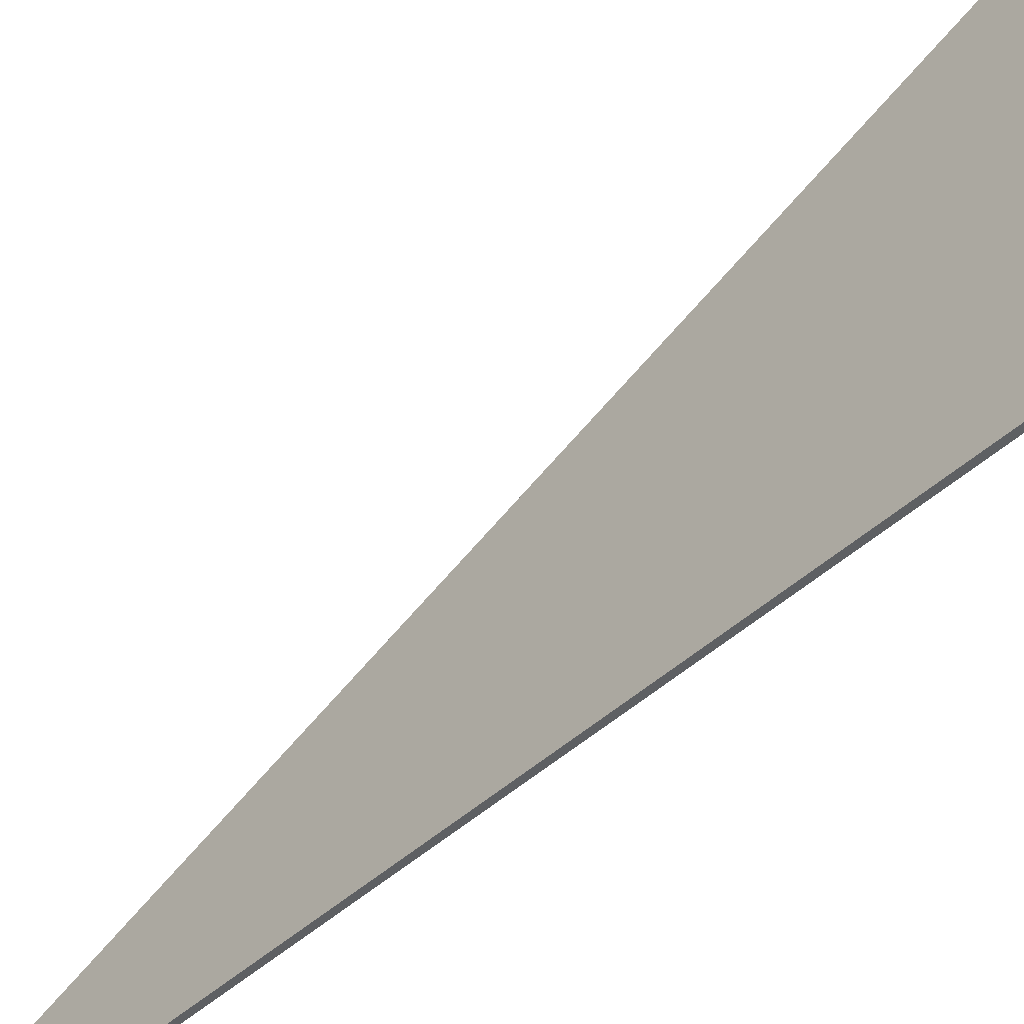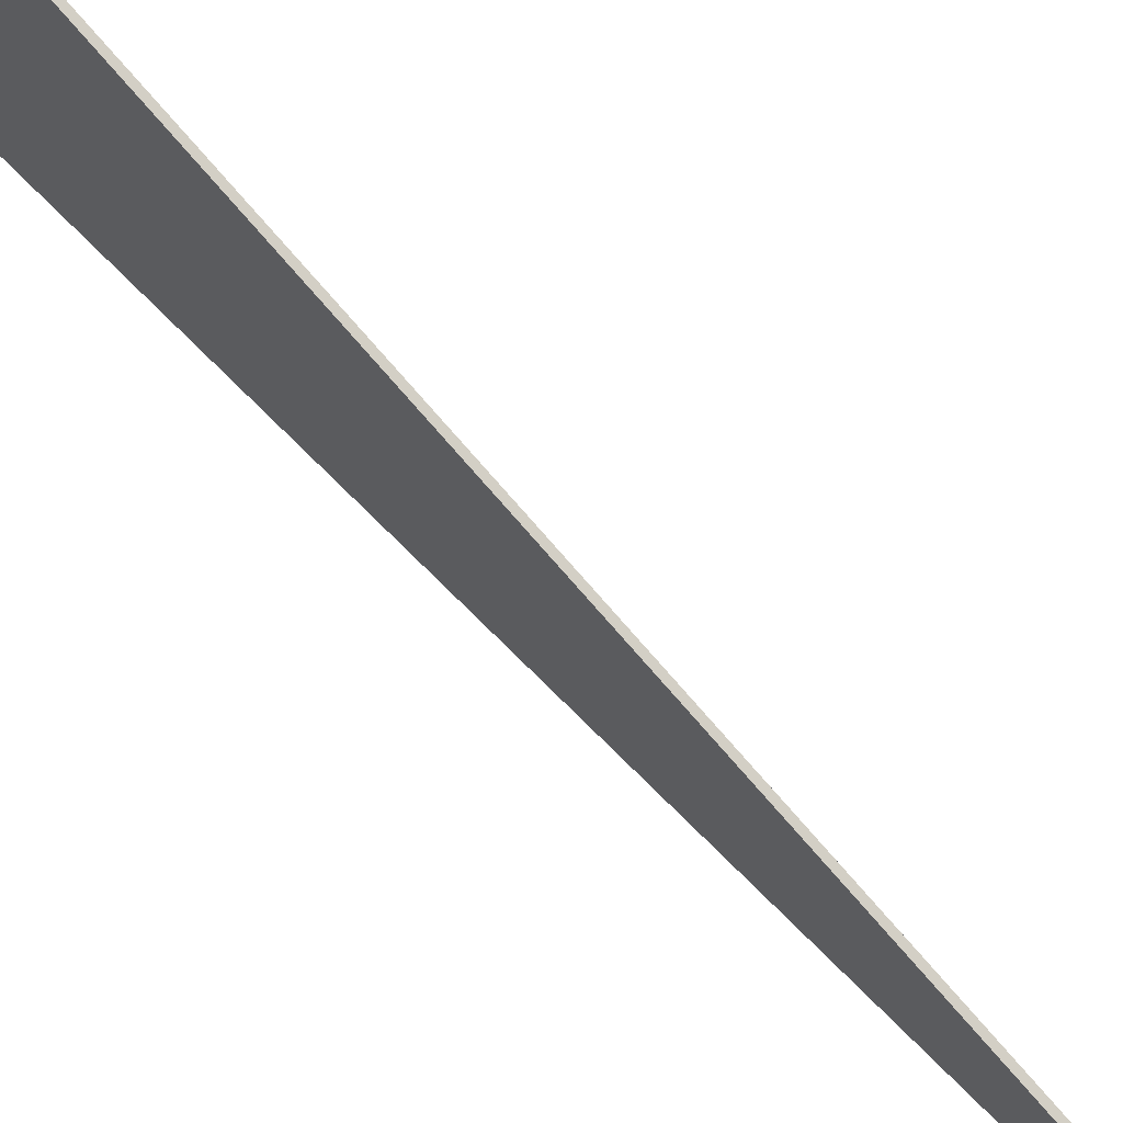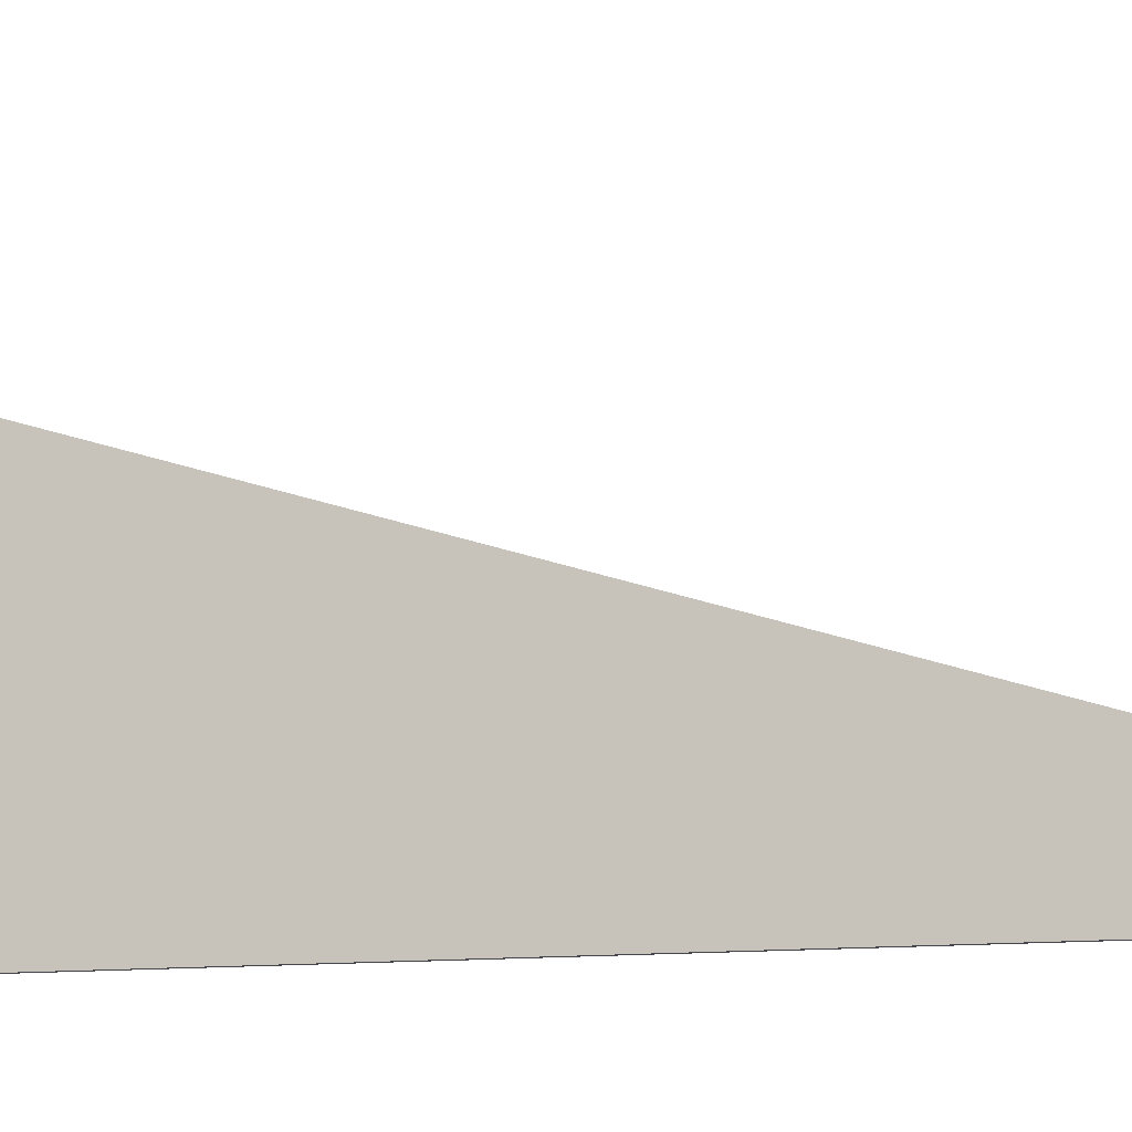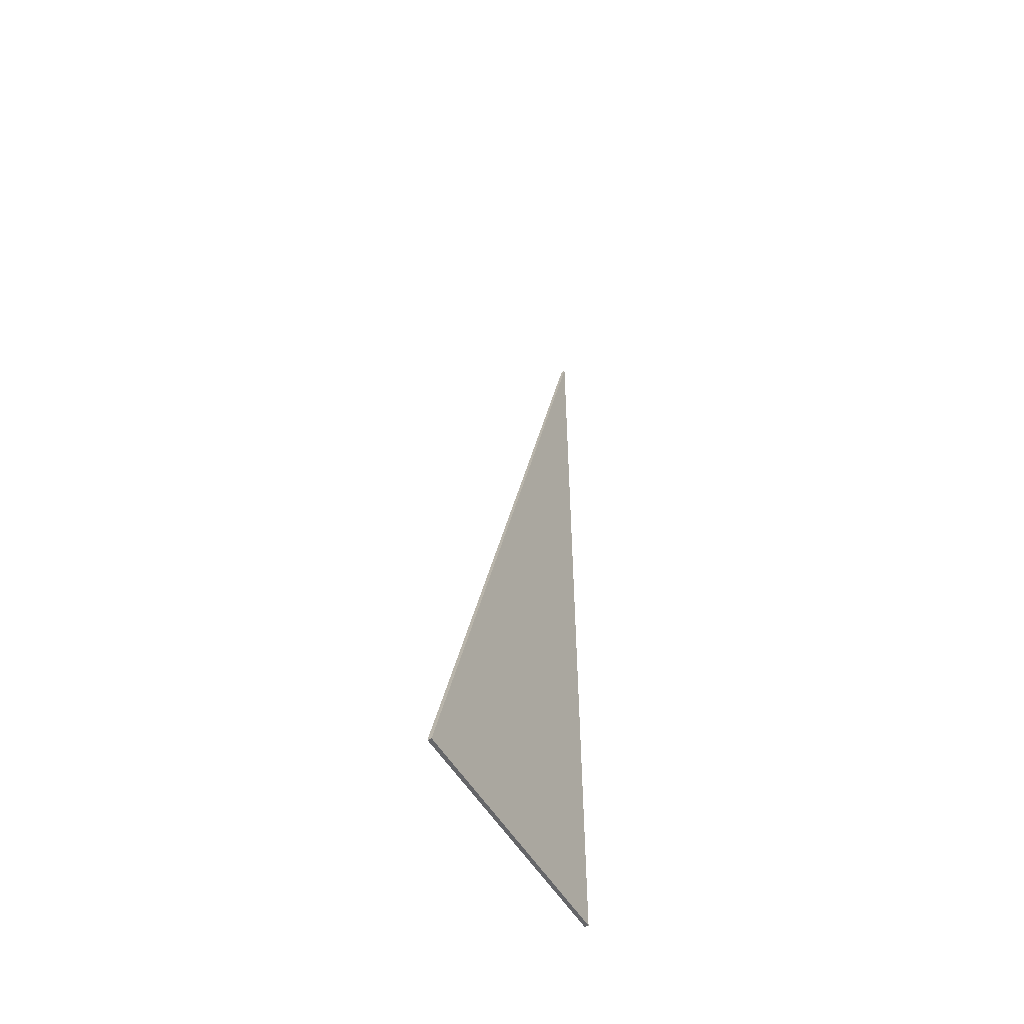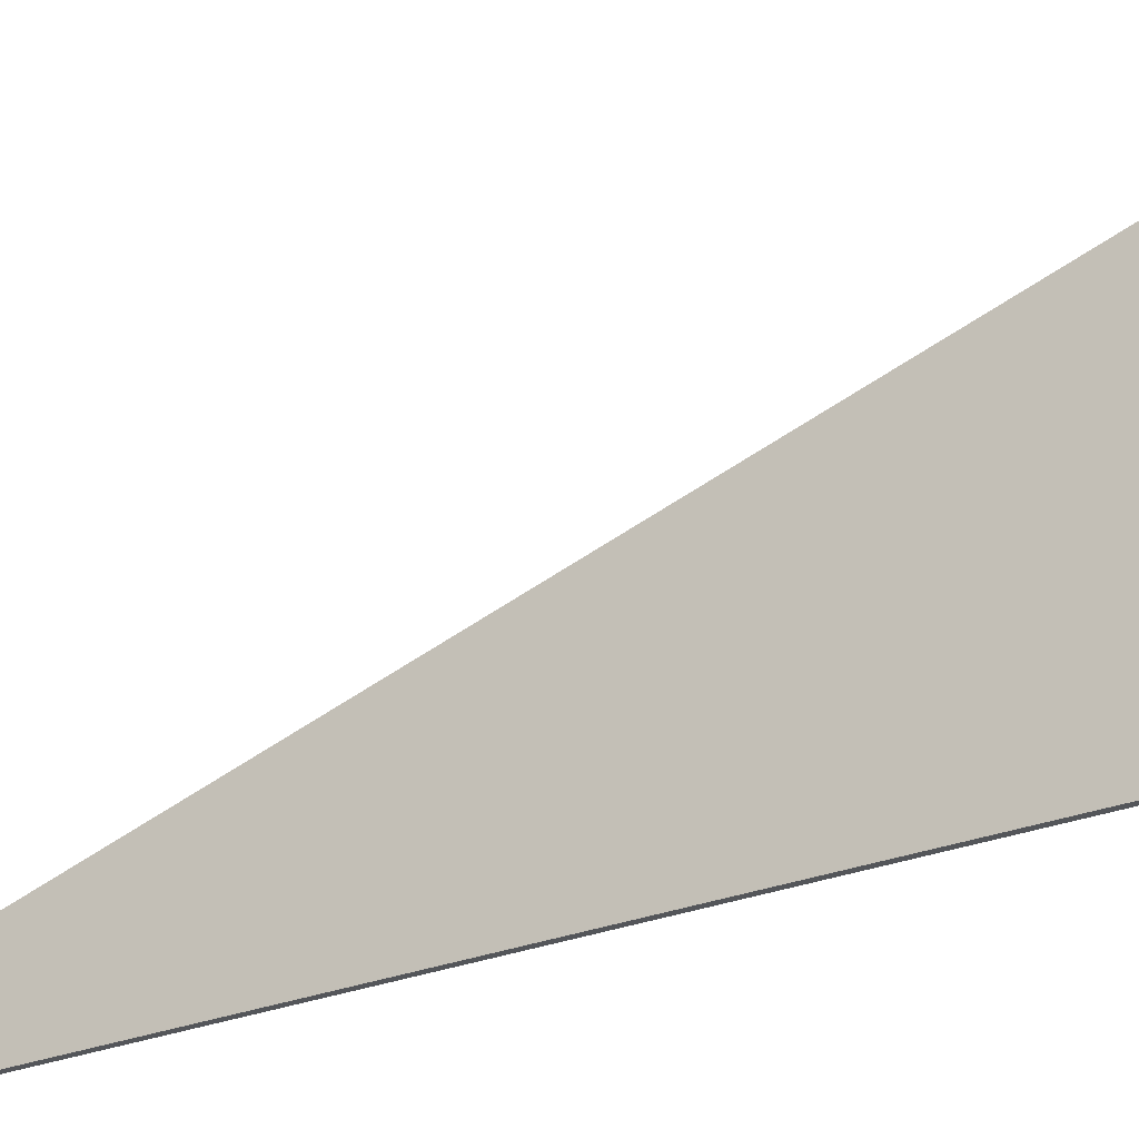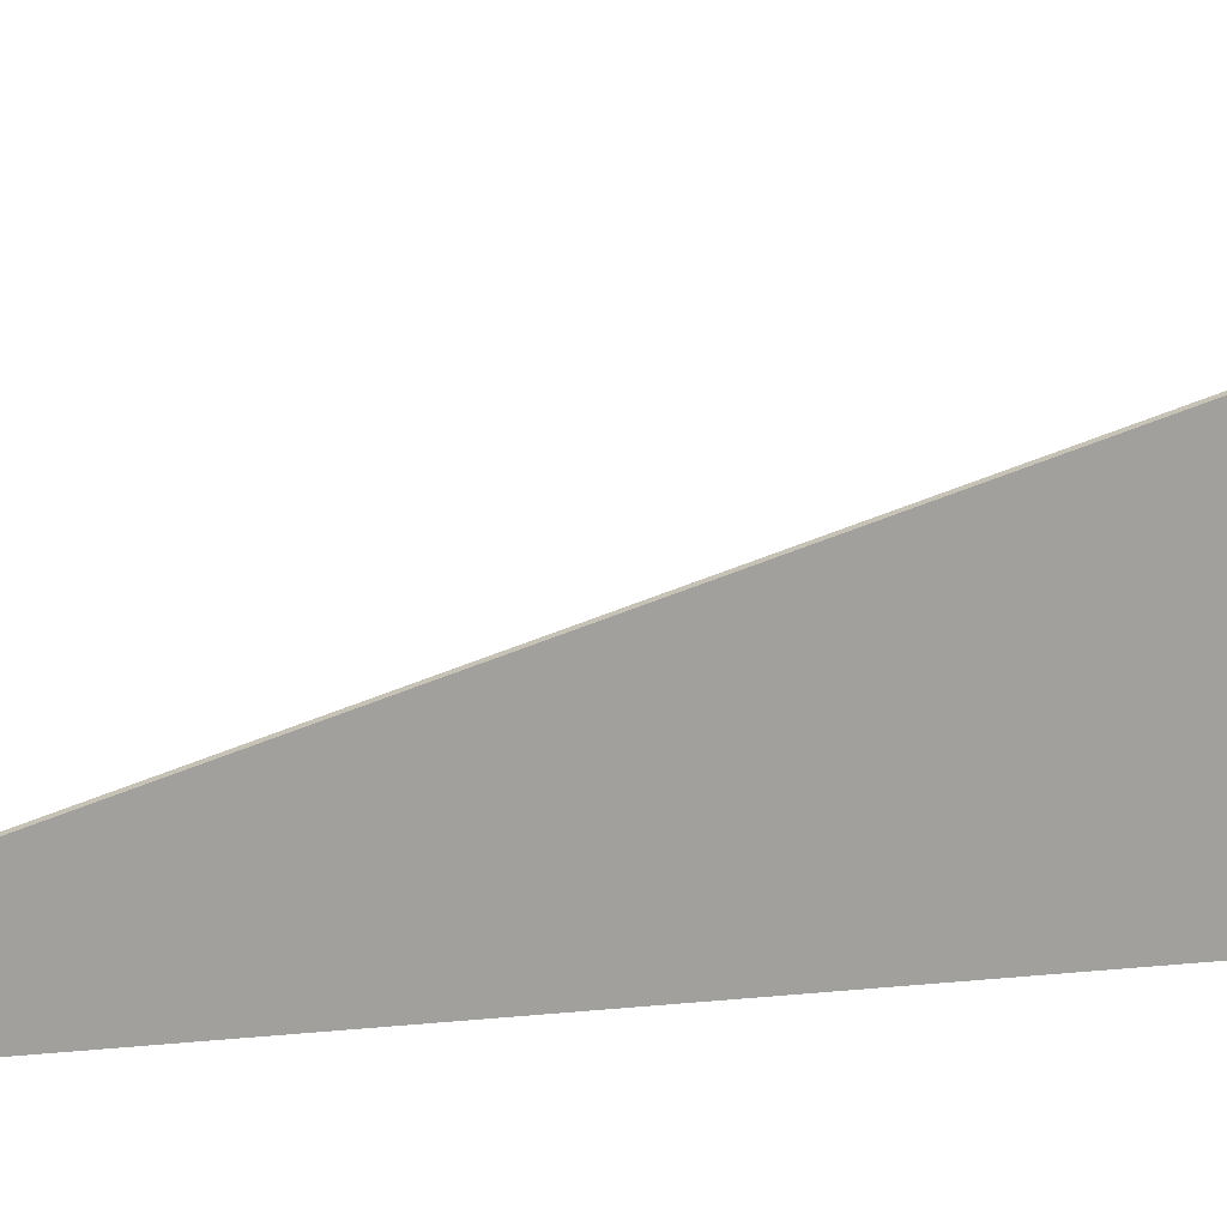
<metadata>
{"format":"obj","ext":"obj","renderer":"f3d","projection":"perspective","resolution":1024,"background":"white","views":[{"elev":-42.6,"azim":137.9,"up":"+Y"},{"elev":68.8,"azim":-44.2,"up":"+Y"},{"elev":-10.1,"azim":-73.7,"up":"+Y"},{"elev":-51.8,"azim":-150.7,"up":"+Z"},{"elev":-25.3,"azim":123.0,"up":"+Y"},{"elev":18.5,"azim":78.4,"up":"+Y"}]}
</metadata>
<code>
g Body45
v -50 50 31
v -50 50 54
v -50.1 50 54
v -50.1 50 31
v -50 57 31
v -50.1 57 31
f 1 2 4
f 4 2 3
f 2 5 3
f 3 5 6
f 5 1 6
f 6 1 4
f 6 4 3
f 1 5 2

</code>
